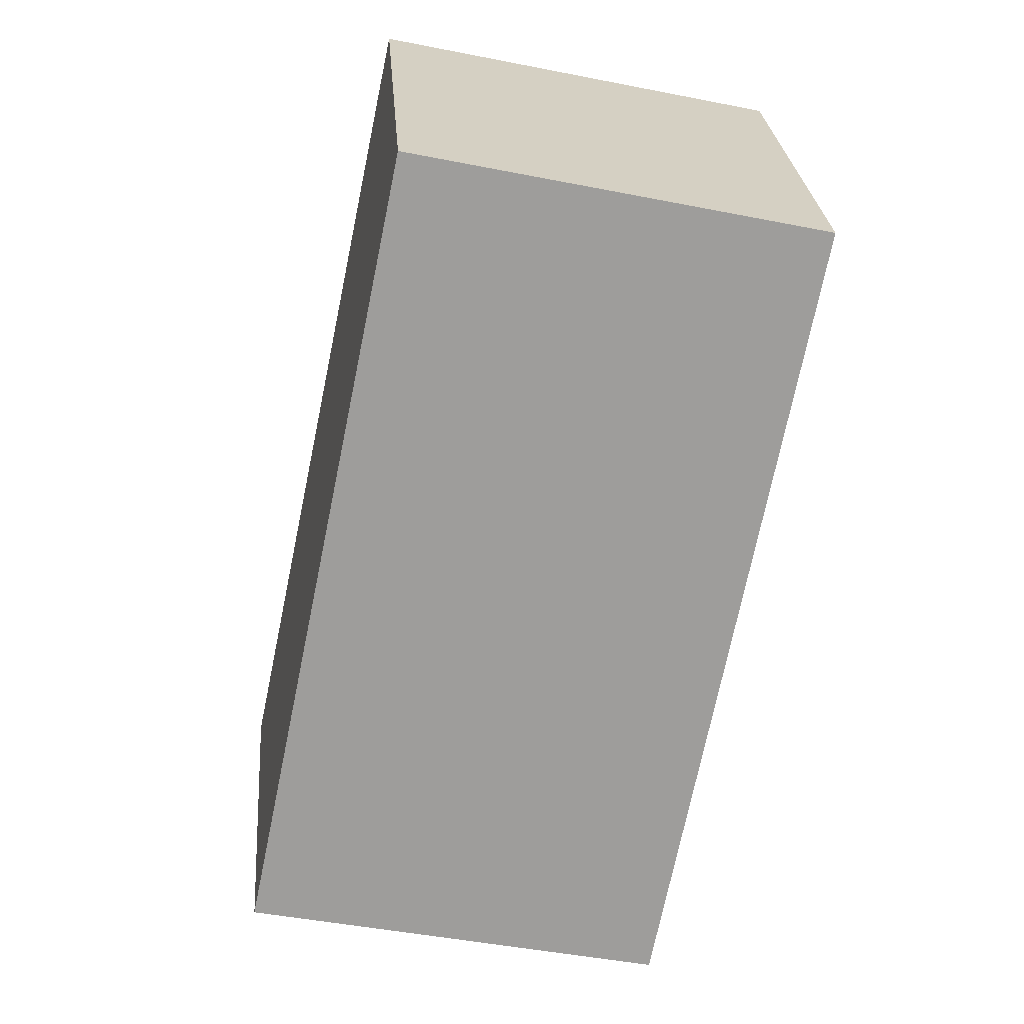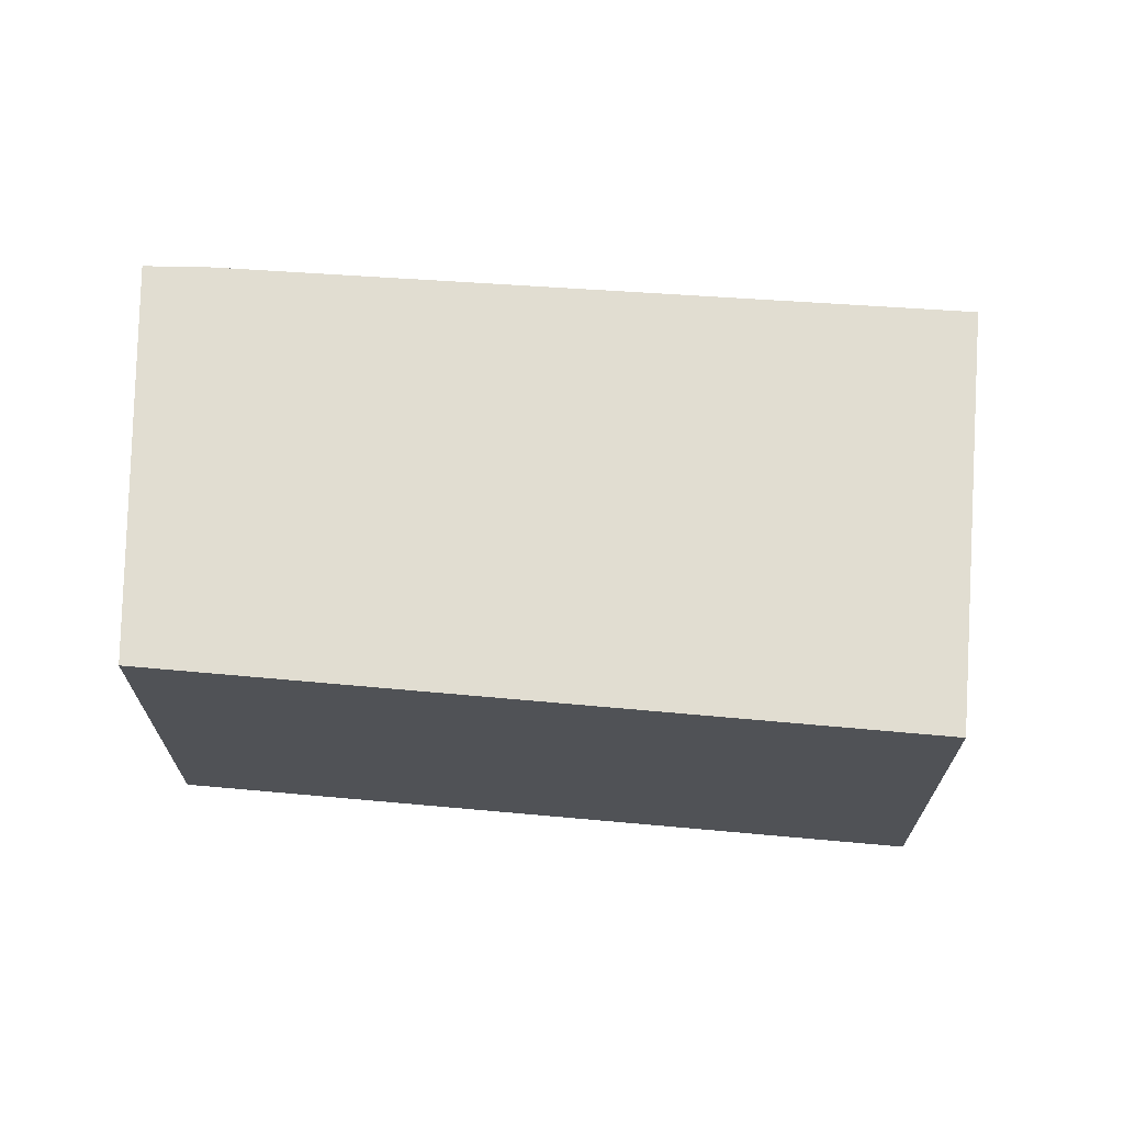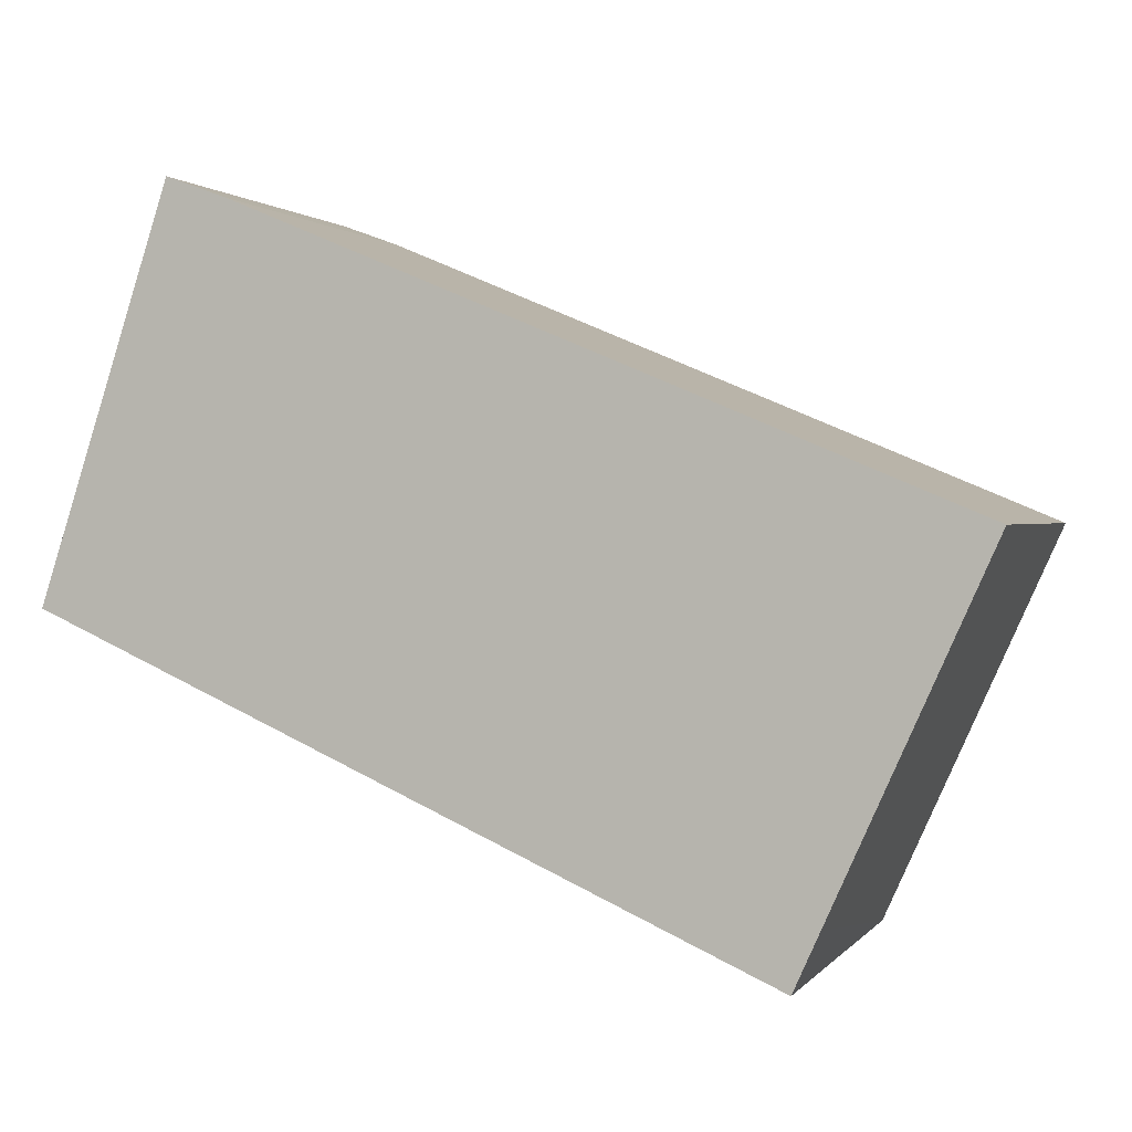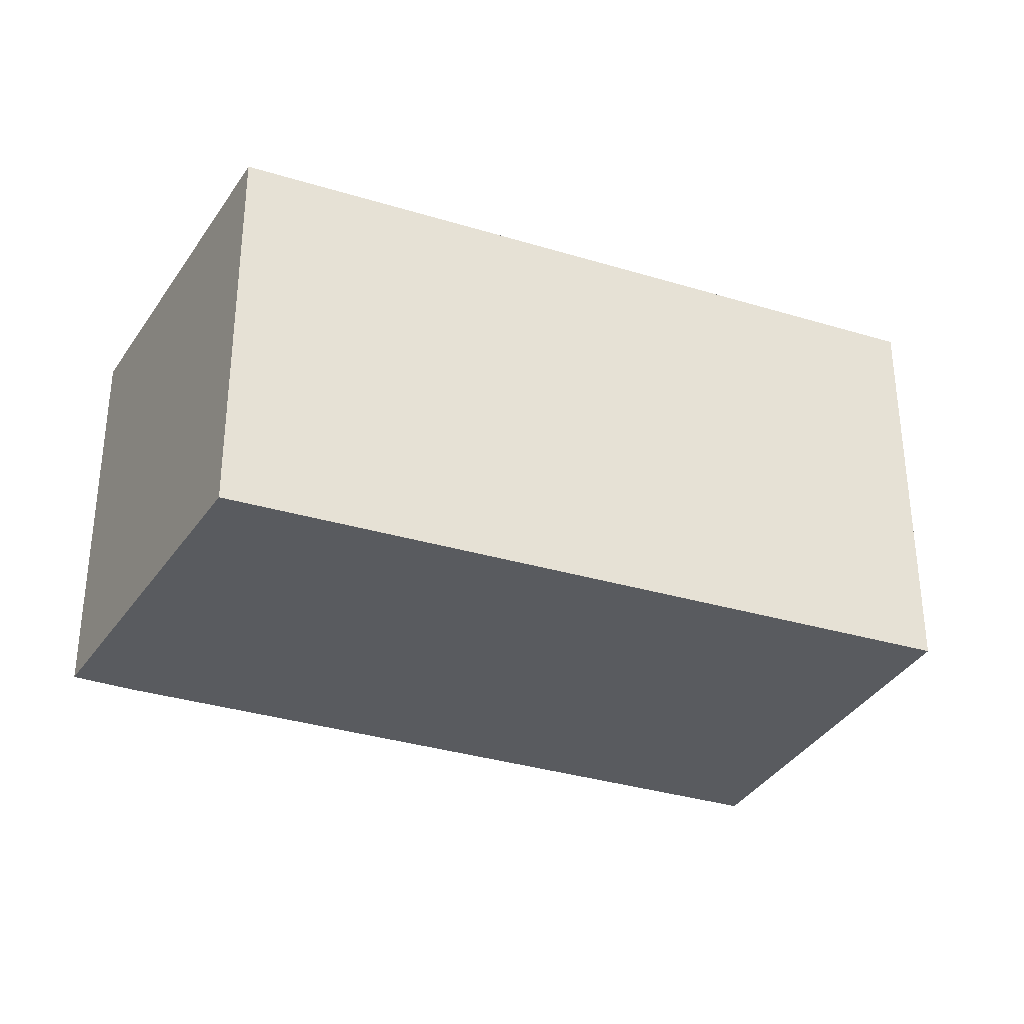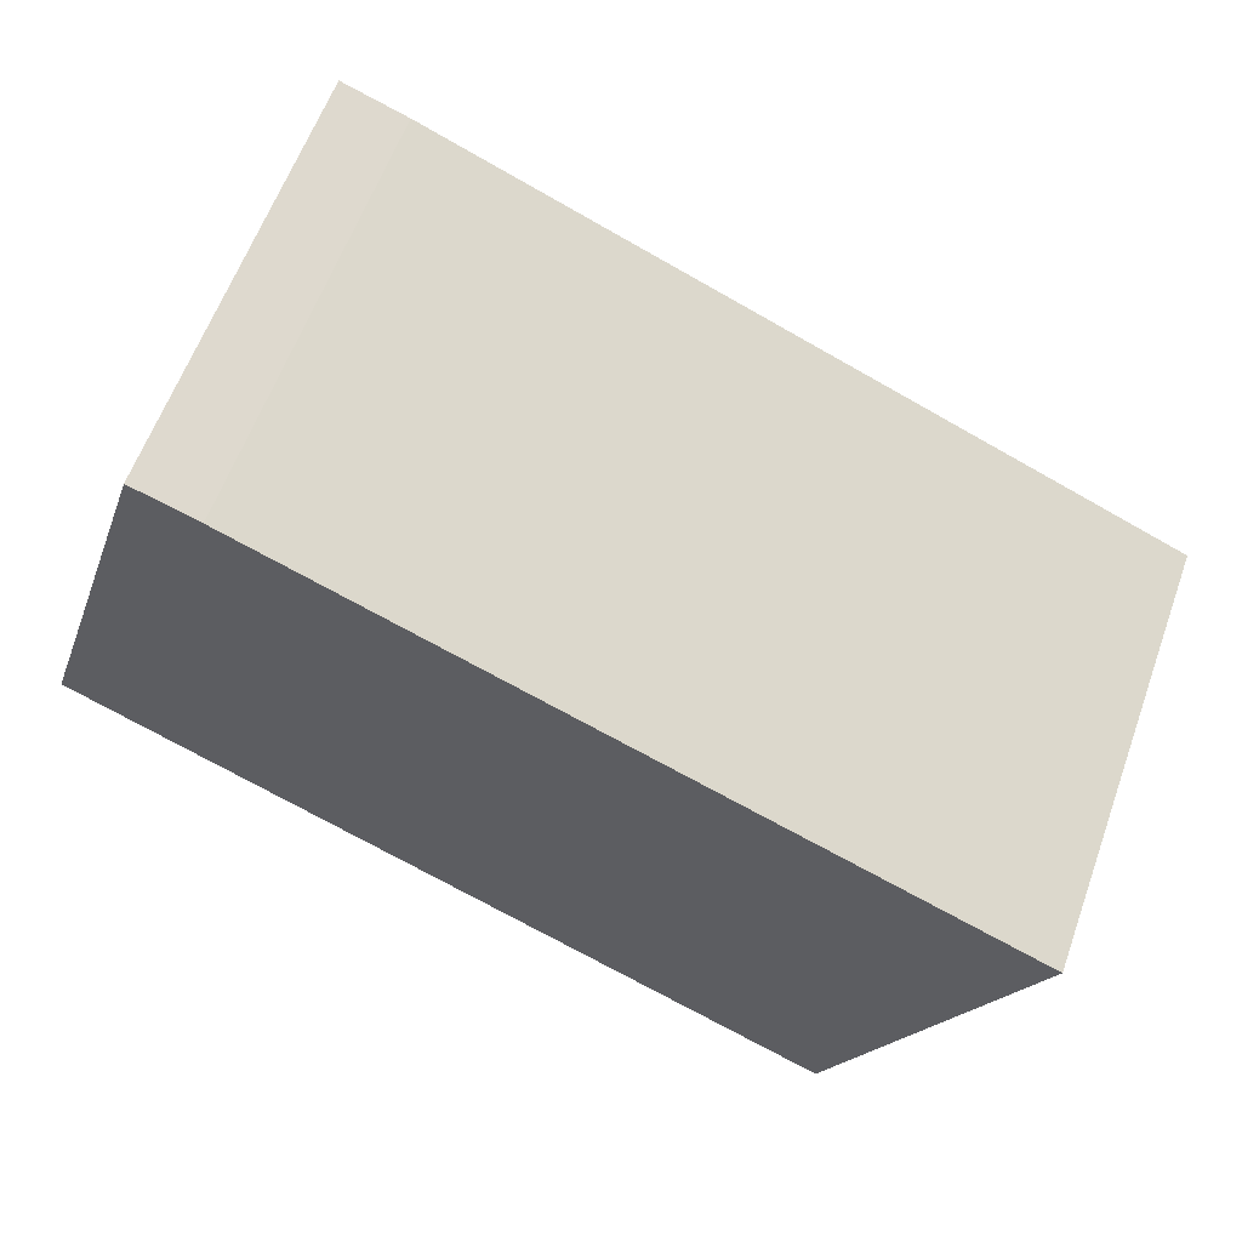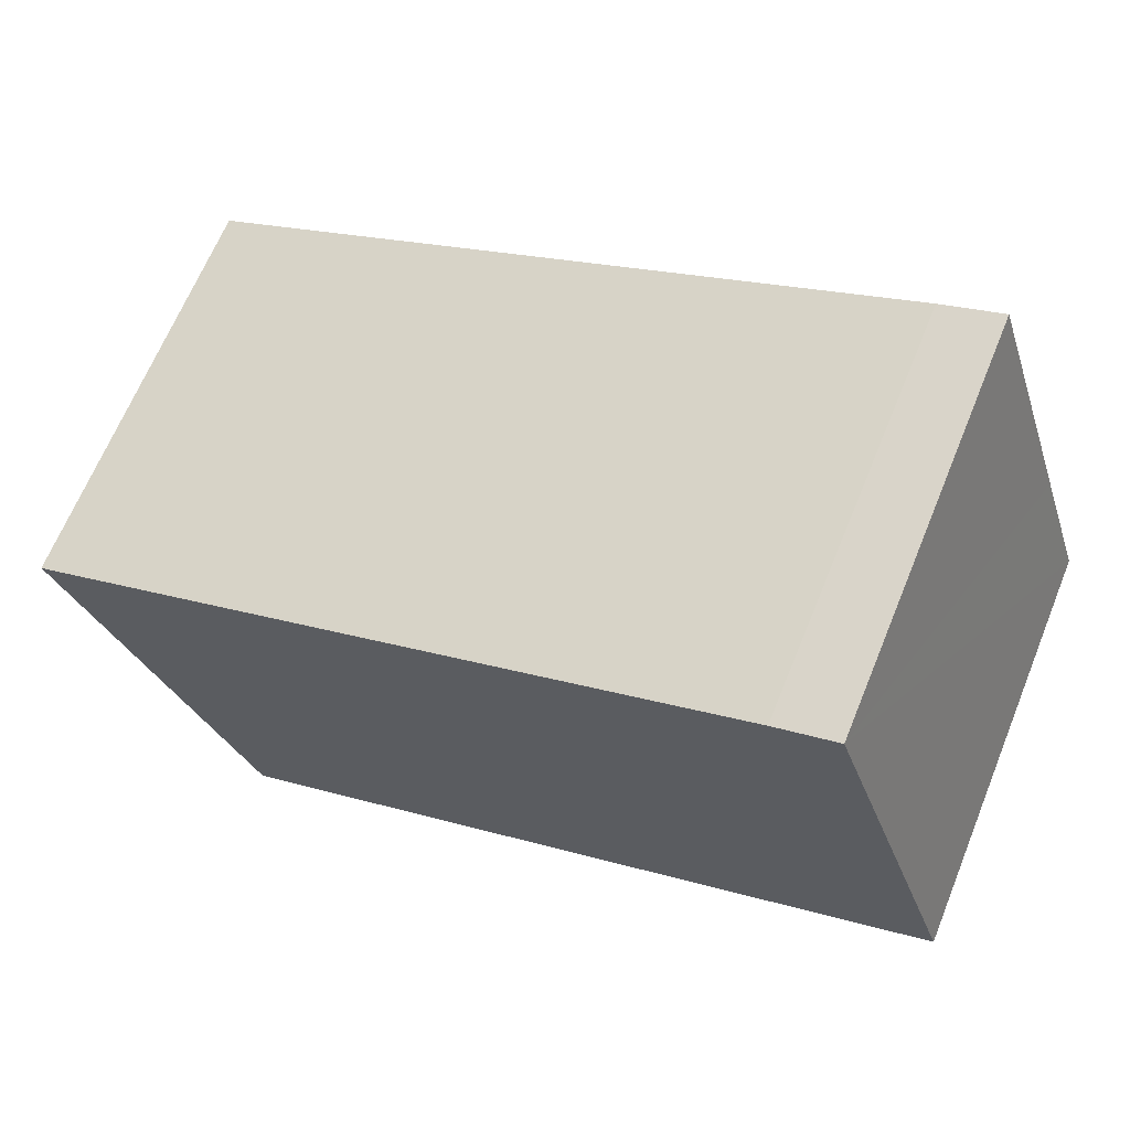
<metadata>
{"format":"obj","ext":"obj","renderer":"f3d","projection":"perspective","resolution":1024,"background":"white","views":[{"elev":-46.6,"azim":77.3,"up":"+Z"},{"elev":68.9,"azim":161.0,"up":"+Y"},{"elev":1.2,"azim":-161.9,"up":"+Z"},{"elev":-32.1,"azim":132.9,"up":"+Y"},{"elev":60.5,"azim":-160.2,"up":"+Z"},{"elev":66.1,"azim":22.2,"up":"+Z"}]}
</metadata>
<code>
v  1.334 3.554 -2.961
v  7.734 3.554 -0.686
v  1.555 3.554 -3.451
v  0 3.554 2.176e-16
v  6.08 3.554 2.551
v  7.343 3.554 0.505
v  6.609 3.554 2.744
v  6.373 3.554 2.658
v  1.555 2.113e-16 -3.451
v  0 0 0
v  1.334 1.813e-16 -2.961
v  6.08 -1.562e-16 2.551
v  6.373 -1.628e-16 2.658
v  6.609 -1.68e-16 2.744
v  7.734 4.201e-17 -0.686
v  7.343 -3.092e-17 0.505
g defaultobject
f 1 2 3
f 2 1 4
f 2 4 5
f 2 5 6
f 6 5 7
f 7 5 8
f 9 1 3
f 1 9 4
f 4 9 10
f 10 9 11
f 10 5 4
f 5 10 12
f 13 5 12
f 13 8 5
f 8 13 7
f 7 13 14
f 14 6 7
f 6 14 2
f 2 14 15
f 15 14 16
f 15 3 2
f 3 15 9
f 13 16 14
f 16 13 12
f 16 12 10
f 16 10 15
f 15 10 9
f 9 10 11

</code>
